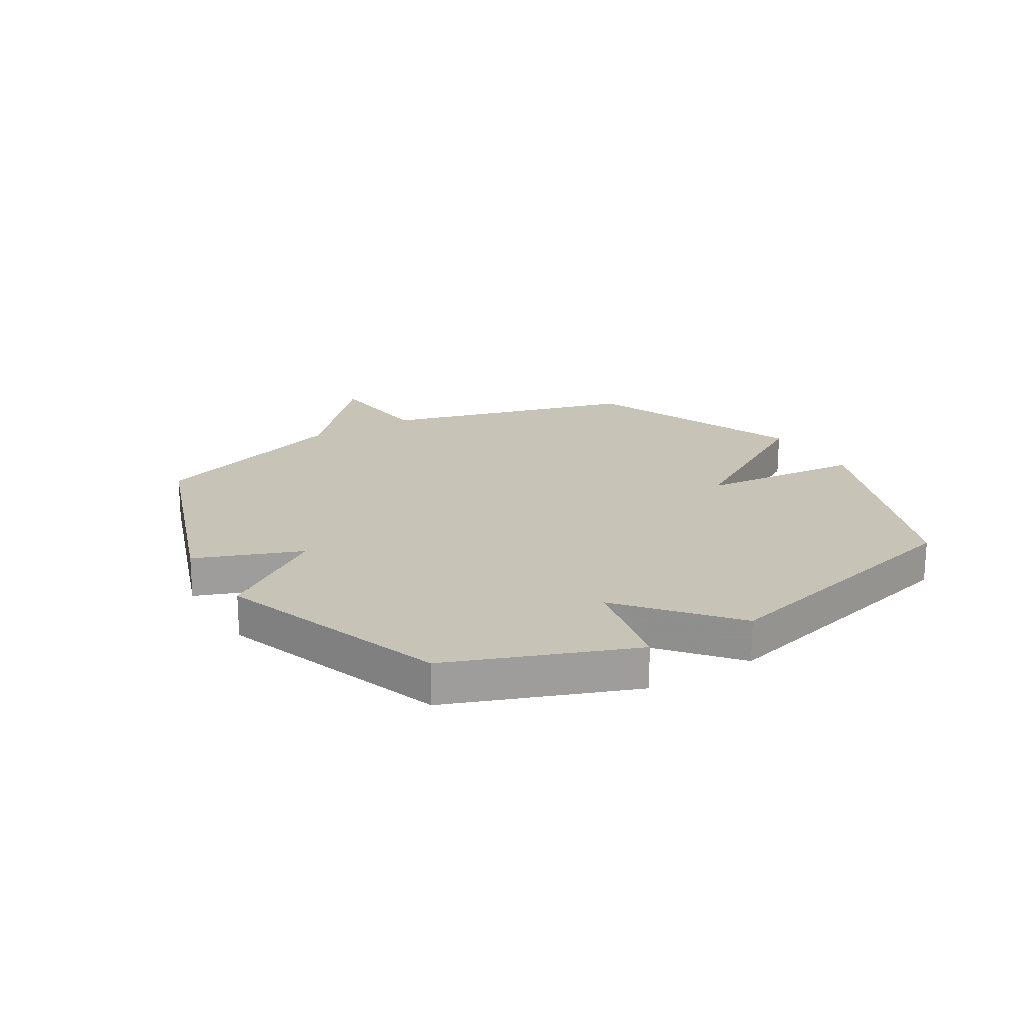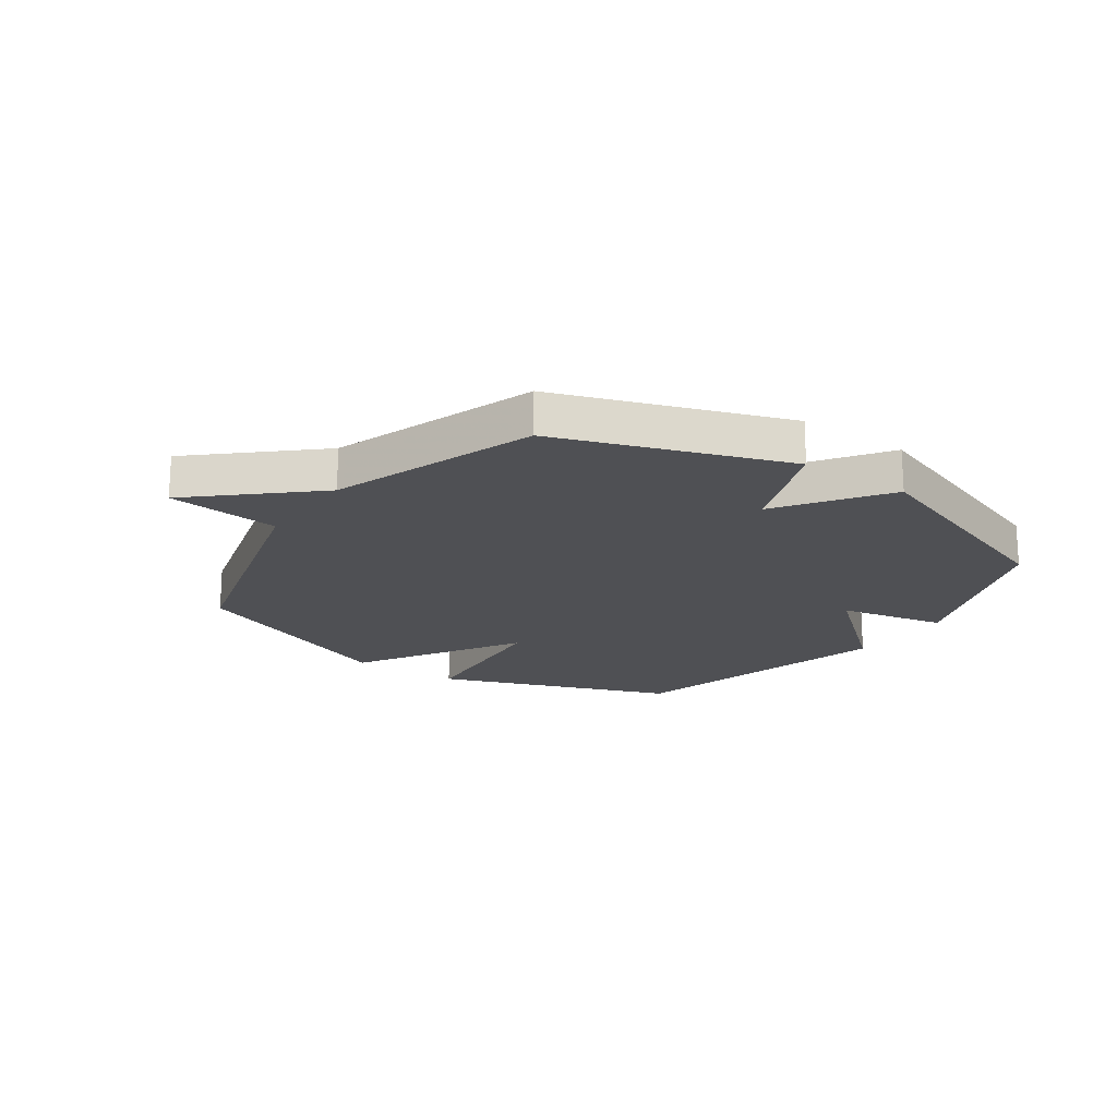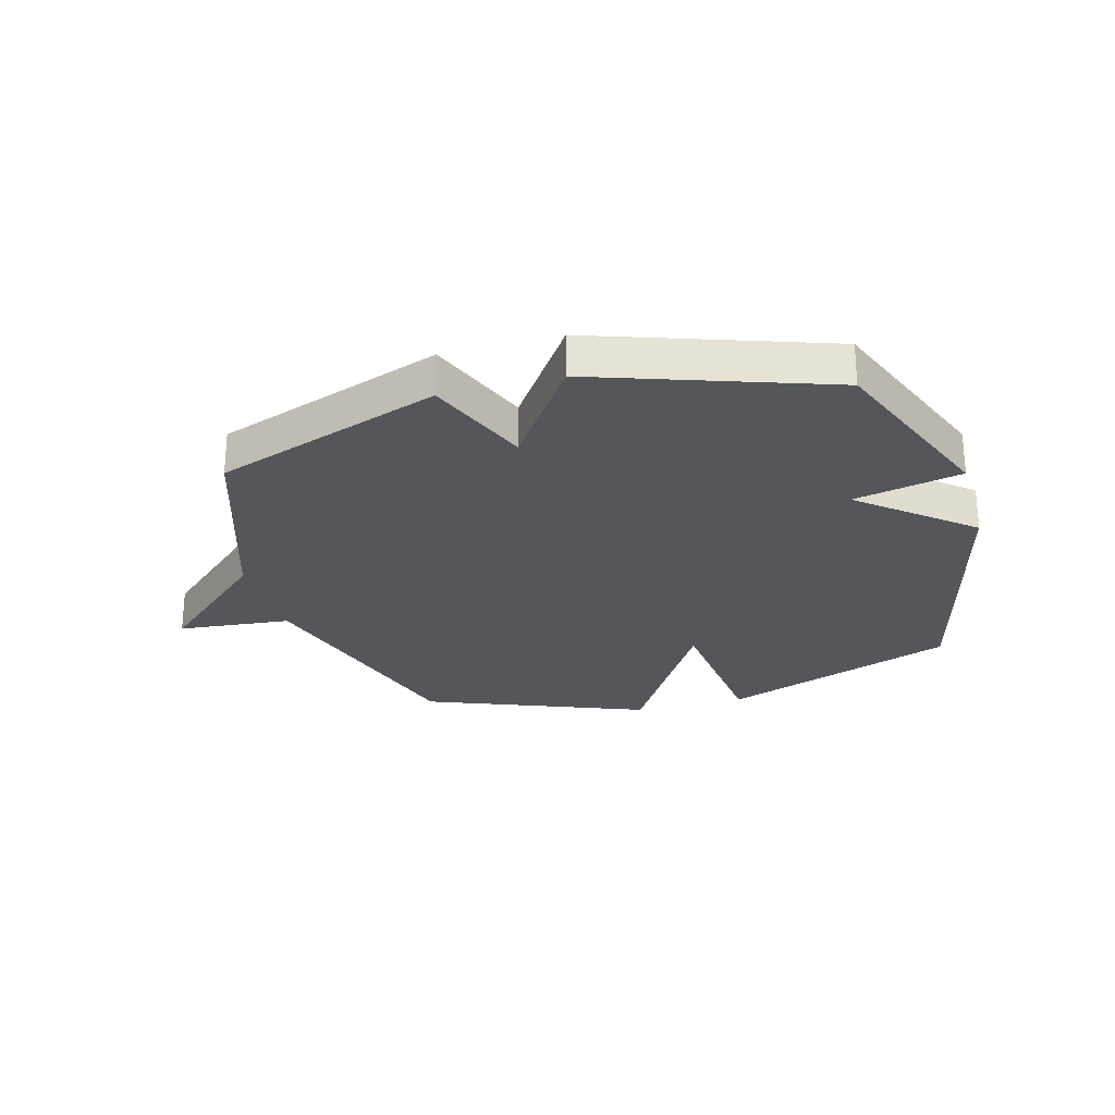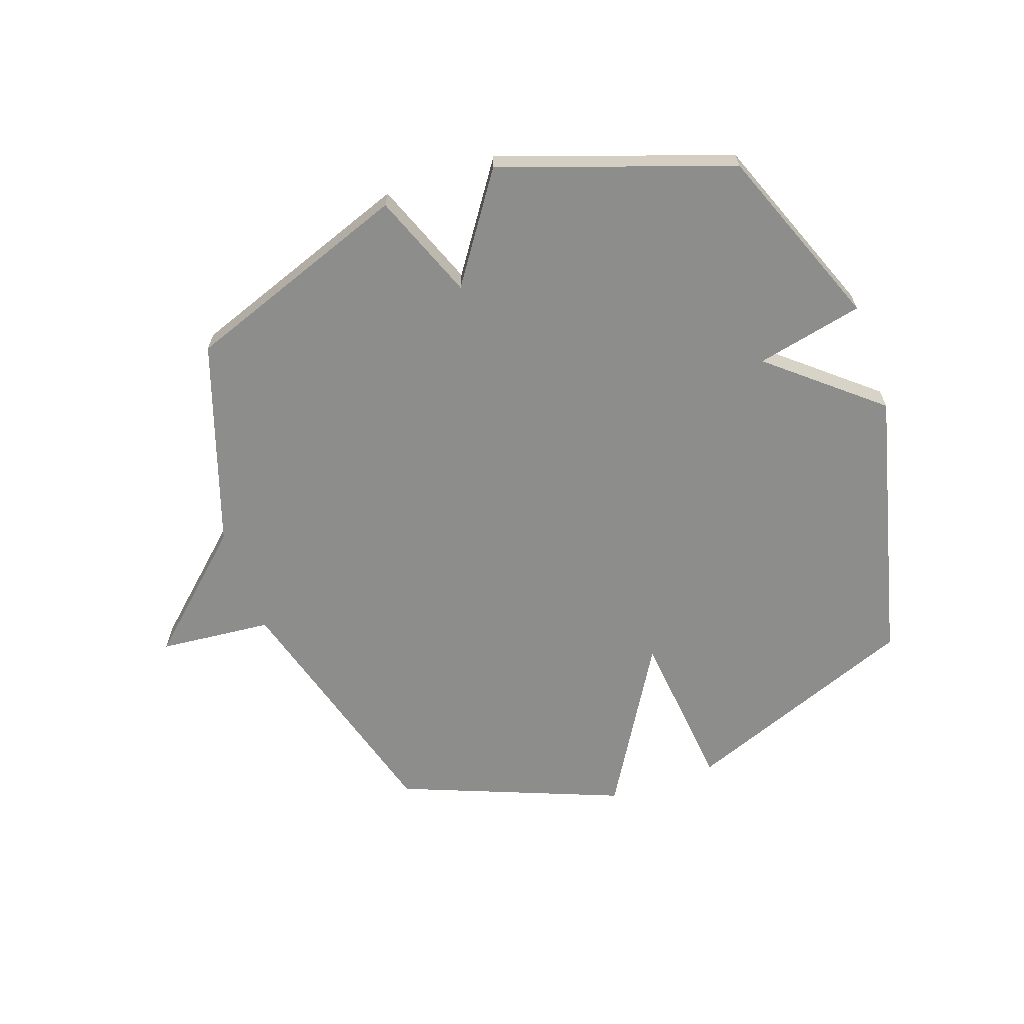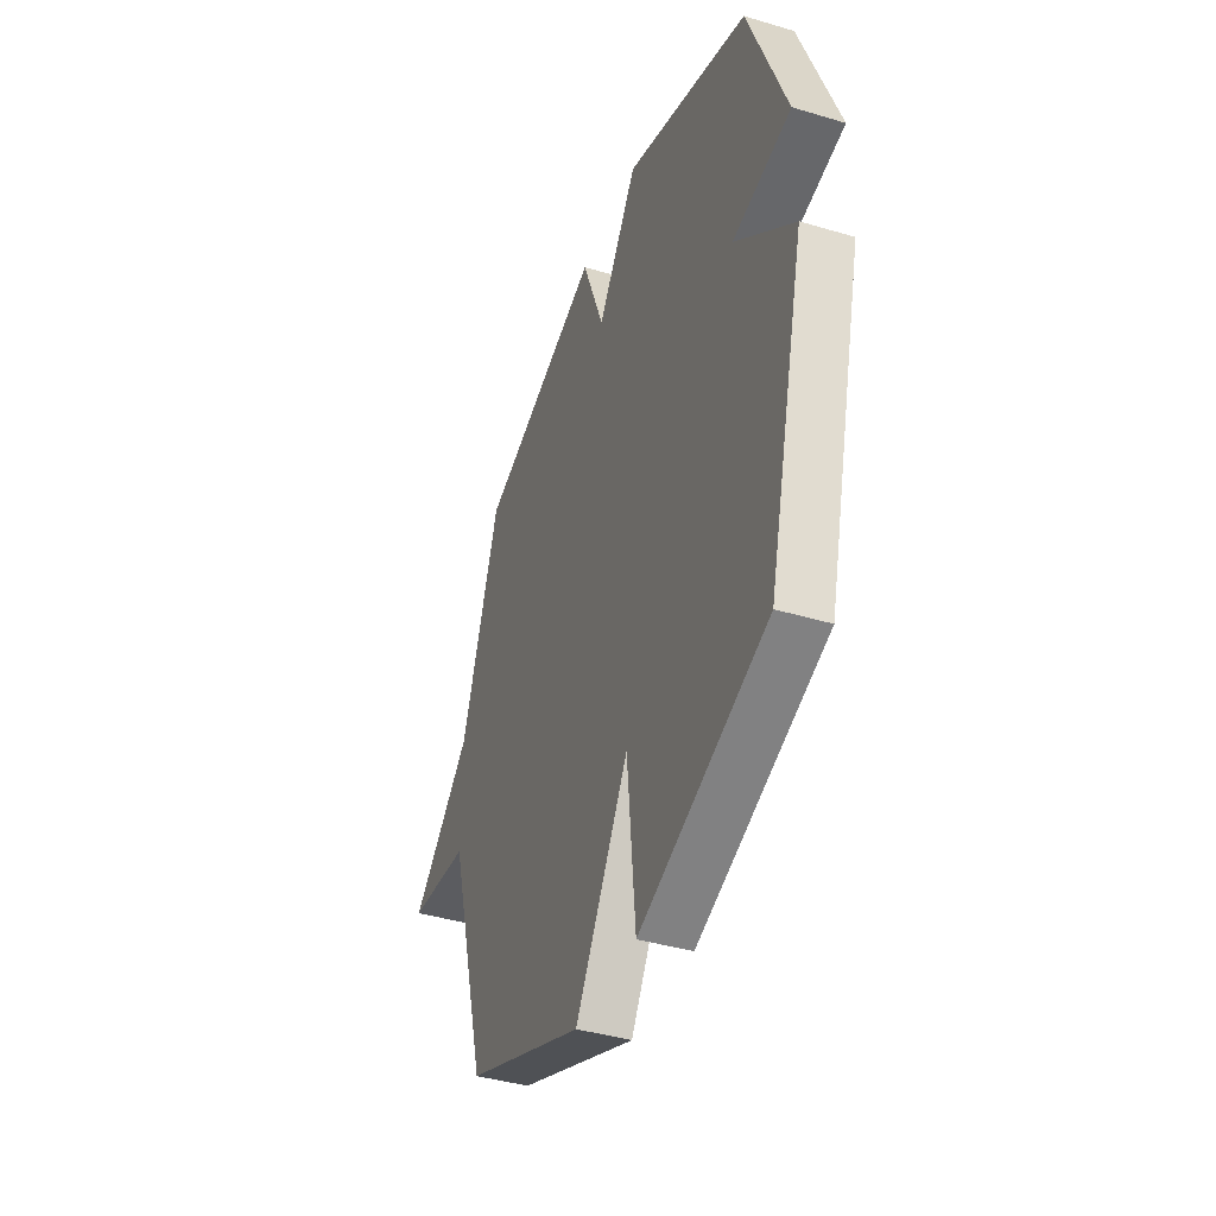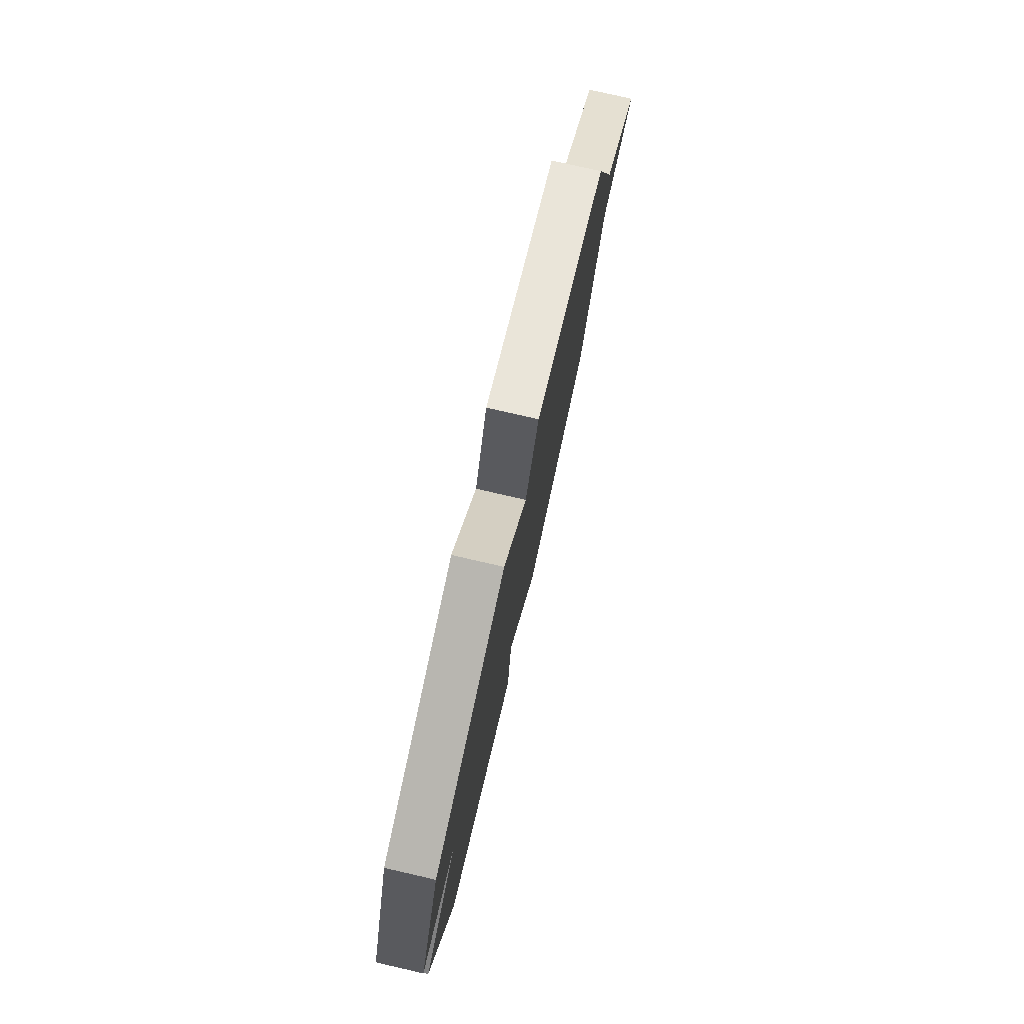
<metadata>
{"format":"obj","ext":"obj","renderer":"f3d","projection":"perspective","resolution":1024,"background":"white","views":[{"elev":19.8,"azim":58.8,"up":"+Y"},{"elev":-19.1,"azim":-35.1,"up":"+Y"},{"elev":-25.7,"azim":15.9,"up":"+Y"},{"elev":-64.5,"azim":19.7,"up":"+Y"},{"elev":-40.5,"azim":69.8,"up":"+Z"},{"elev":78.8,"azim":102.9,"up":"+Z"}]}
</metadata>
<code>
v -0.5 0.07 0.5
v -0.102 0.07 0.641
v -0.031 0.07 0.455
v 0.098 0.07 0.641
v 0.5 0.07 0.5
v 0.622 0.07 0.18
v 0.434 0.07 0.14
v 0.622 0.07 -0.02
v 0.5 0.07 -0.5
v 0.087 0.07 -0.656
v 0.06 0.07 -0.37
v -0.113 0.07 -0.656
v -0.5 0.07 -0.5
v -0.623 0.07 -0.058
v -0.821 0.07 -0.038
v -0.623 0.07 0.142
v -0.5 0 0.5
v -0.102 0 0.641
v -0.031 0 0.455
v 0.098 0 0.641
v 0.5 0 0.5
v 0.622 0 0.18
v 0.434 0 0.14
v 0.622 0 -0.02
v 0.5 0 -0.5
v 0.087 0 -0.656
v 0.06 0 -0.37
v -0.113 0 -0.656
v -0.5 0 -0.5
v -0.623 0 -0.058
v -0.821 0 -0.038
v -0.623 0 0.142
f 14 15 16
f 1 2 3
f 16 1 3
f 14 16 3
f 13 14 3
f 12 13 3
f 11 12 3
f 9 10 11
f 8 9 11
f 7 8 11
f 3 4 5
f 11 3 5
f 7 11 5
f 5 6 7
f 32 31 30
f 19 18 17
f 19 17 32
f 19 32 30
f 19 30 29
f 19 29 28
f 19 28 27
f 27 26 25
f 27 25 24
f 27 24 23
f 21 20 19
f 21 19 27
f 21 27 23
f 23 22 21
f 1 17 18 2
f 2 18 19 3
f 3 19 20 4
f 4 20 21 5
f 5 21 22 6
f 6 22 23 7
f 7 23 24 8
f 8 24 25 9
f 9 25 26 10
f 10 26 27 11
f 11 27 28 12
f 12 28 29 13
f 13 29 30 14
f 14 30 31 15
f 15 31 32 16
f 16 32 17 1

</code>
